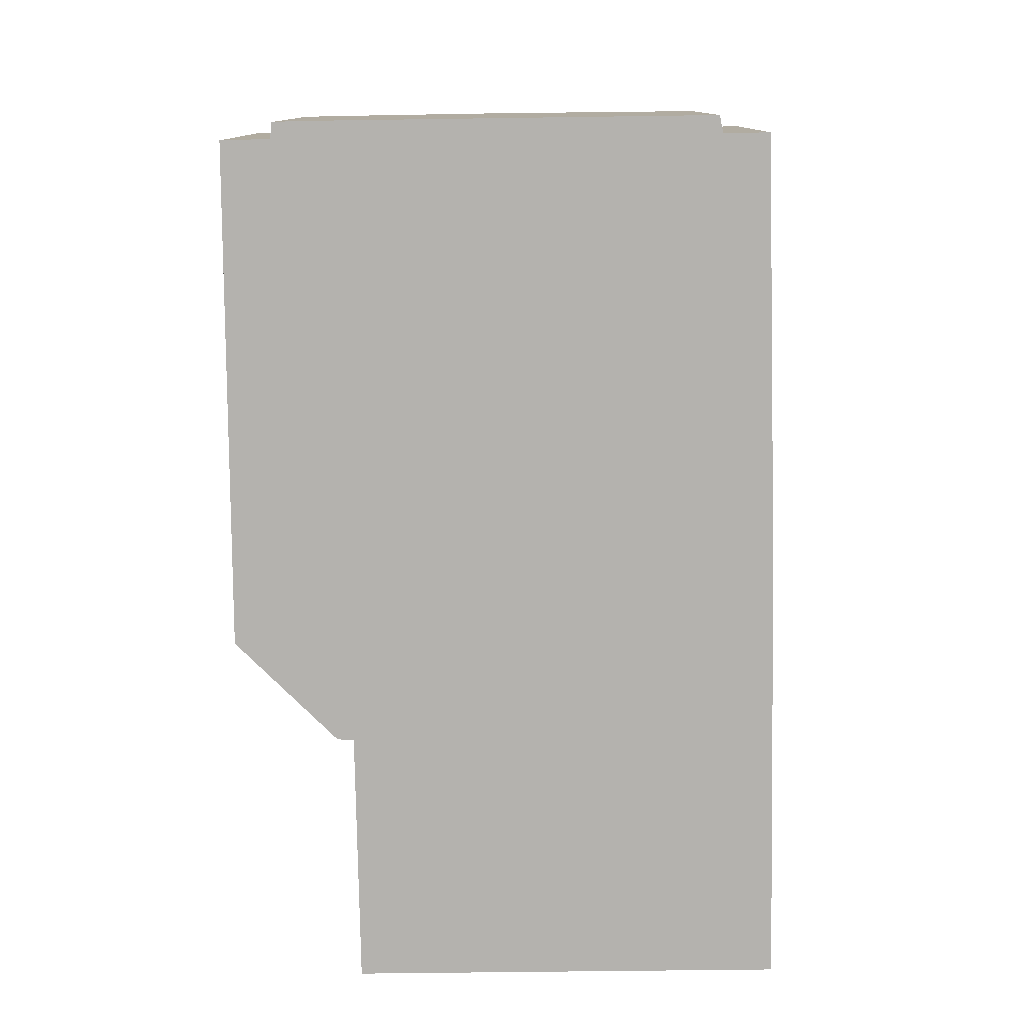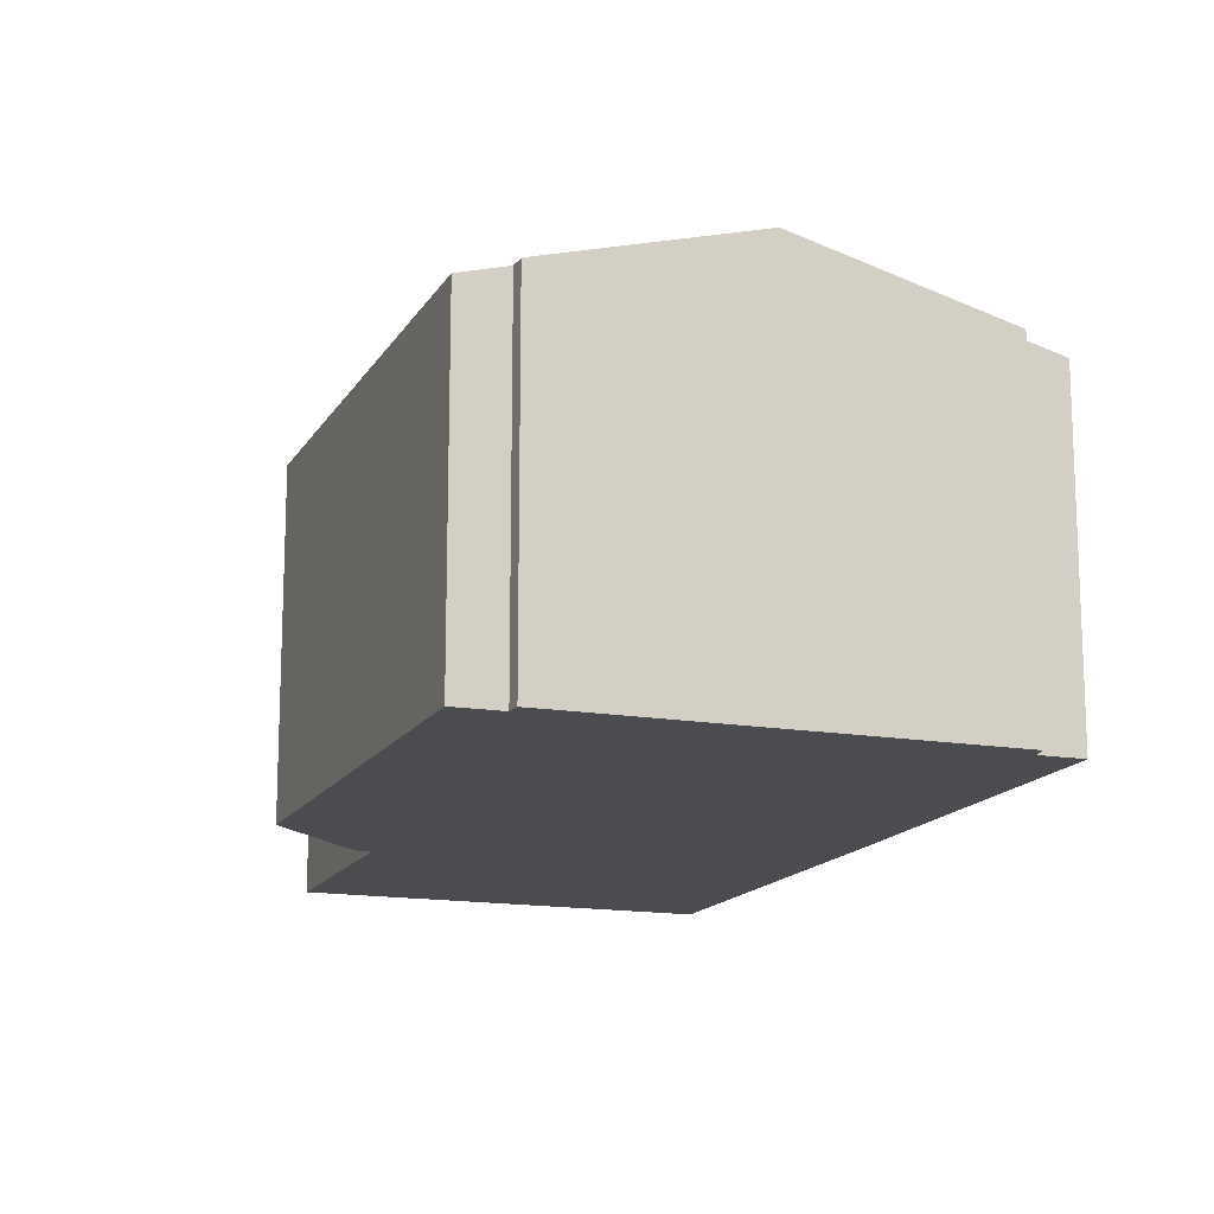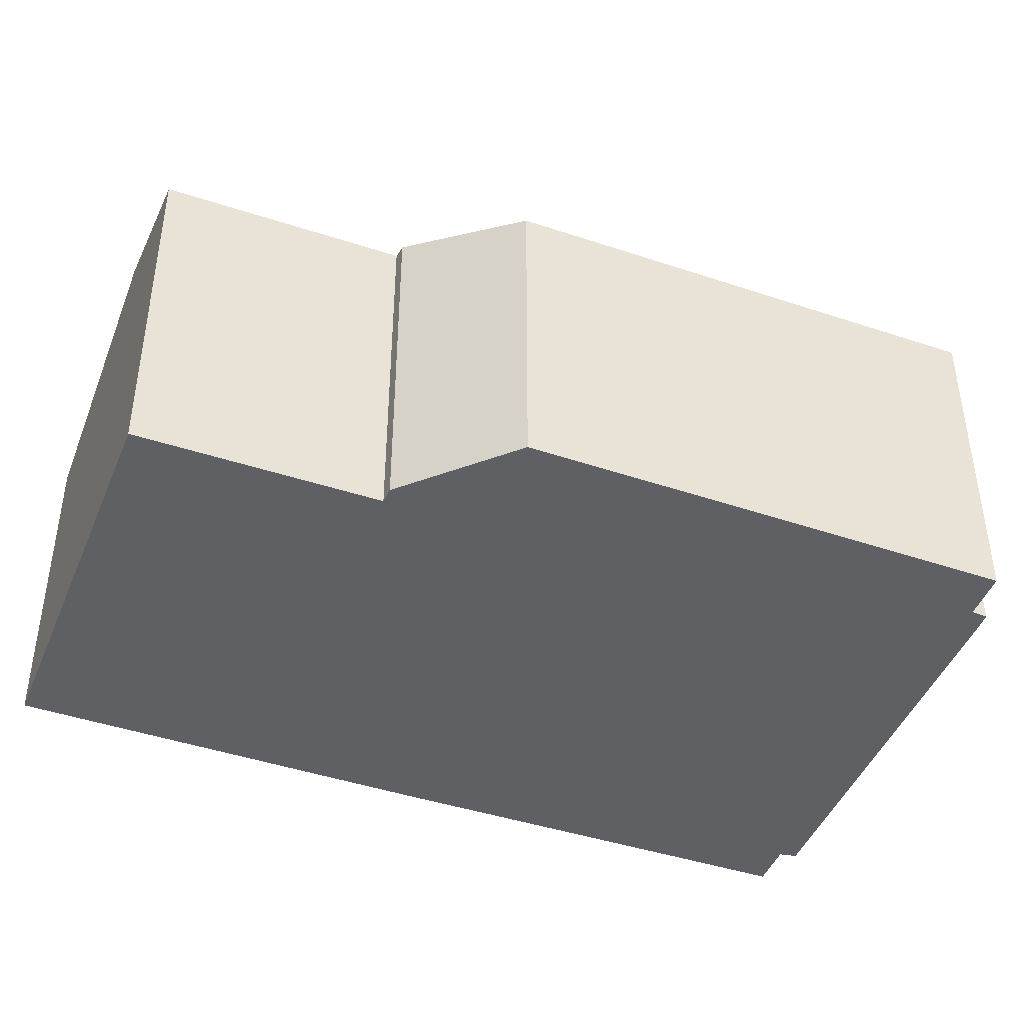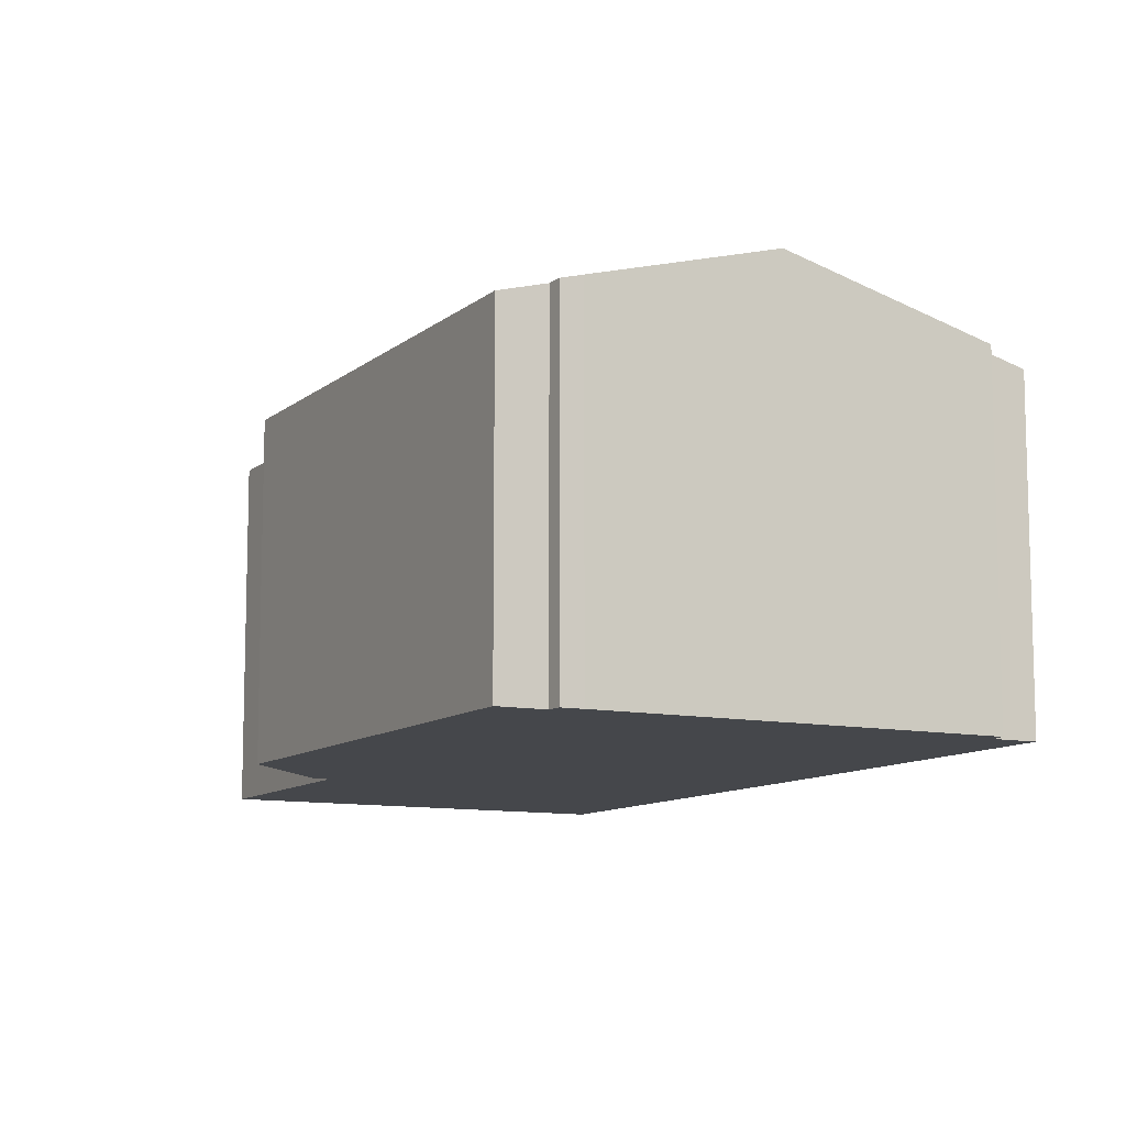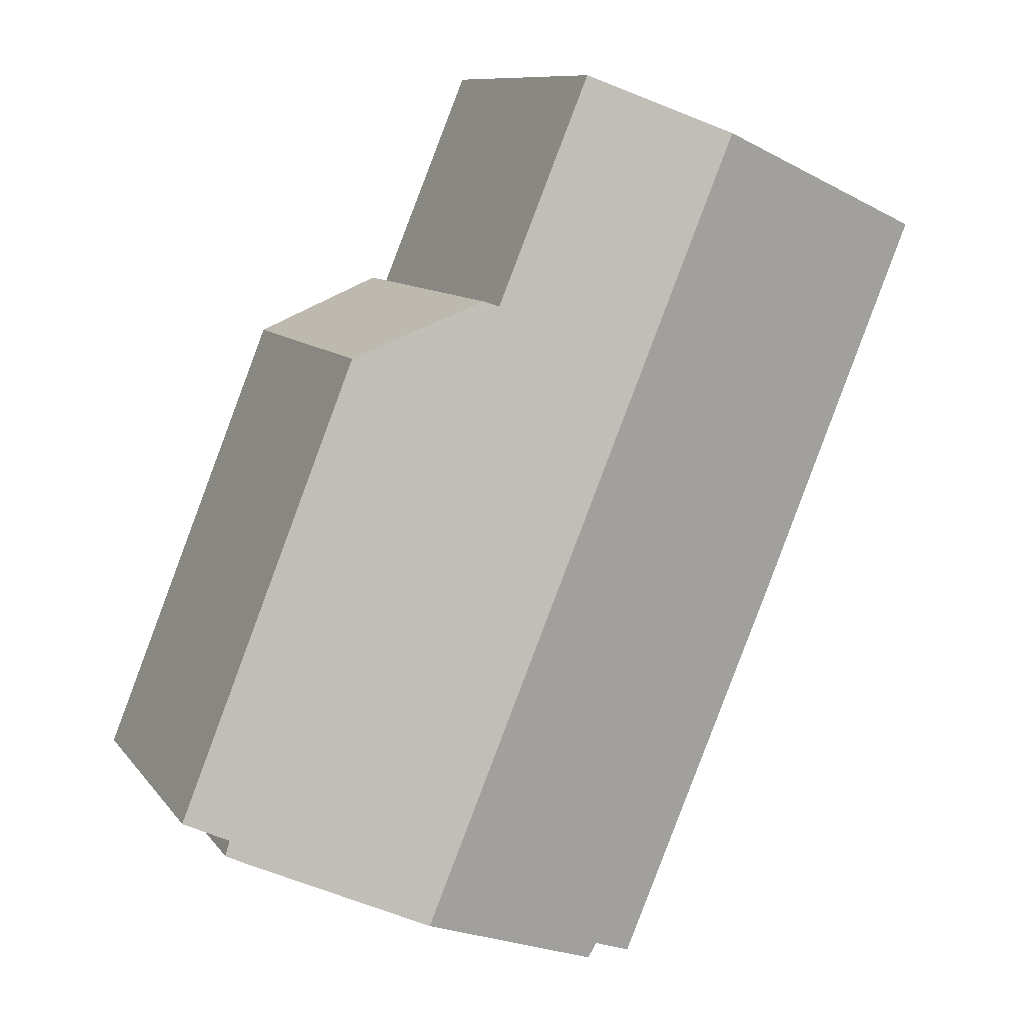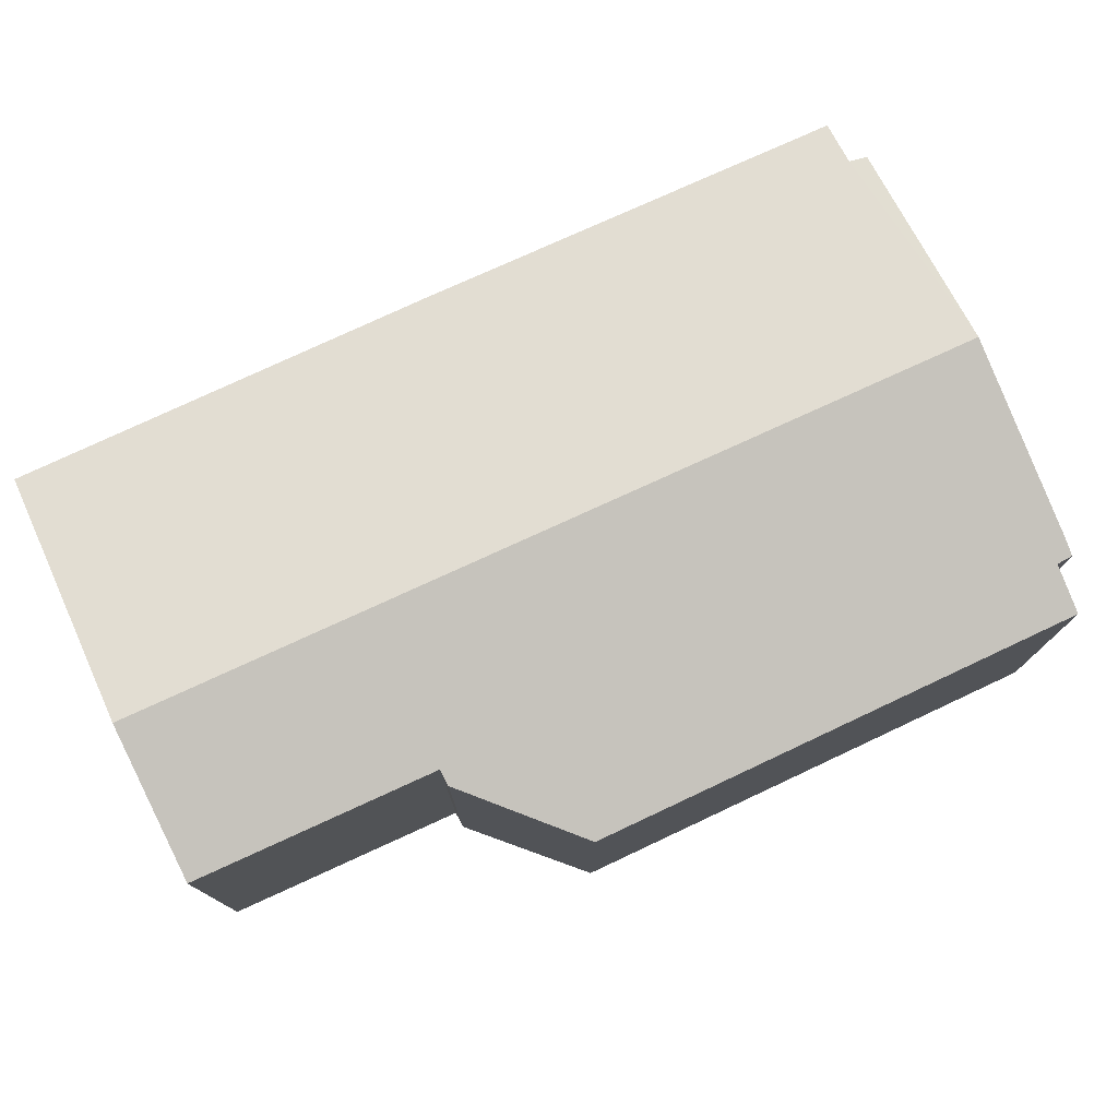
<metadata>
{"format":"obj","ext":"obj","renderer":"f3d","projection":"perspective","resolution":1024,"background":"white","views":[{"elev":-79.7,"azim":158.7,"up":"+Y"},{"elev":-15.1,"azim":137.5,"up":"+Y"},{"elev":-44.4,"azim":46.6,"up":"+Y"},{"elev":-10.4,"azim":130.0,"up":"+Y"},{"elev":9.9,"azim":158.7,"up":"+Z"},{"elev":78.2,"azim":43.0,"up":"+Y"}]}
</metadata>
<code>
v  4.208 6.915 1.693
v  2.718 5.718 -6.677
v  0 5.728 3.507e-16
v  9.839 6.915 -11.93
v  6.245 5.932 -13.07
v  5.526 5.728 -13.37
v  6.409 5.946 -13.32
v  12.88 6.057 -10.7
v  13.13 5.954 -10.29
v  13.22 5.959 -10.55
v  10.76 5.71 -2.092
v  13.9 5.735 -9.962
v  8.267 6.226 -1.236
v  10.18 5.825 -1.846
v  8.53 6.153 -1.144
v  6.647 6.227 2.675
v  6.647 -1.638e-16 2.675
v  8.267 7.568e-17 -1.236
v  8.53 7.005e-17 -1.144
v  10.76 1.281e-16 -2.092
v  10.18 1.13e-16 -1.846
v  4.208 -1.037e-16 1.693
v  0 0 0
v  13.9 6.1e-16 -9.962
v  13.22 6.458e-16 -10.55
v  13.13 6.299e-16 -10.29
v  12.88 6.551e-16 -10.7
v  9.839 7.306e-16 -11.93
v  6.409 8.159e-16 -13.32
v  6.245 8.006e-16 -13.07
v  5.526 8.186e-16 -13.37
v  2.718 4.088e-16 -6.677
g defaultobject
f 1 2 3
f 2 1 4
f 2 4 5
f 2 5 6
f 5 4 7
f 8 9 10
f 9 8 4
f 9 11 12
f 11 9 4
f 11 4 13
f 13 4 1
f 11 13 14
f 14 13 15
f 13 1 16
f 17 13 16
f 13 17 18
f 19 14 15
f 14 19 11
f 11 19 20
f 20 19 21
f 18 15 13
f 15 18 19
f 1 17 16
f 17 1 3
f 17 3 22
f 22 3 23
f 11 24 12
f 24 11 20
f 9 25 10
f 25 9 26
f 12 26 9
f 26 12 24
f 10 27 8
f 27 10 25
f 28 8 27
f 28 4 8
f 4 28 7
f 7 28 29
f 30 6 5
f 6 30 31
f 29 5 7
f 5 29 30
f 31 2 6
f 2 31 32
f 2 32 23
f 23 3 2
f 20 26 24
f 26 20 28
f 28 20 29
f 29 20 30
f 30 20 31
f 31 20 32
f 32 20 23
f 23 20 21
f 23 21 18
f 18 21 19
f 23 18 22
f 22 18 17
f 26 27 25
f 27 26 28

</code>
